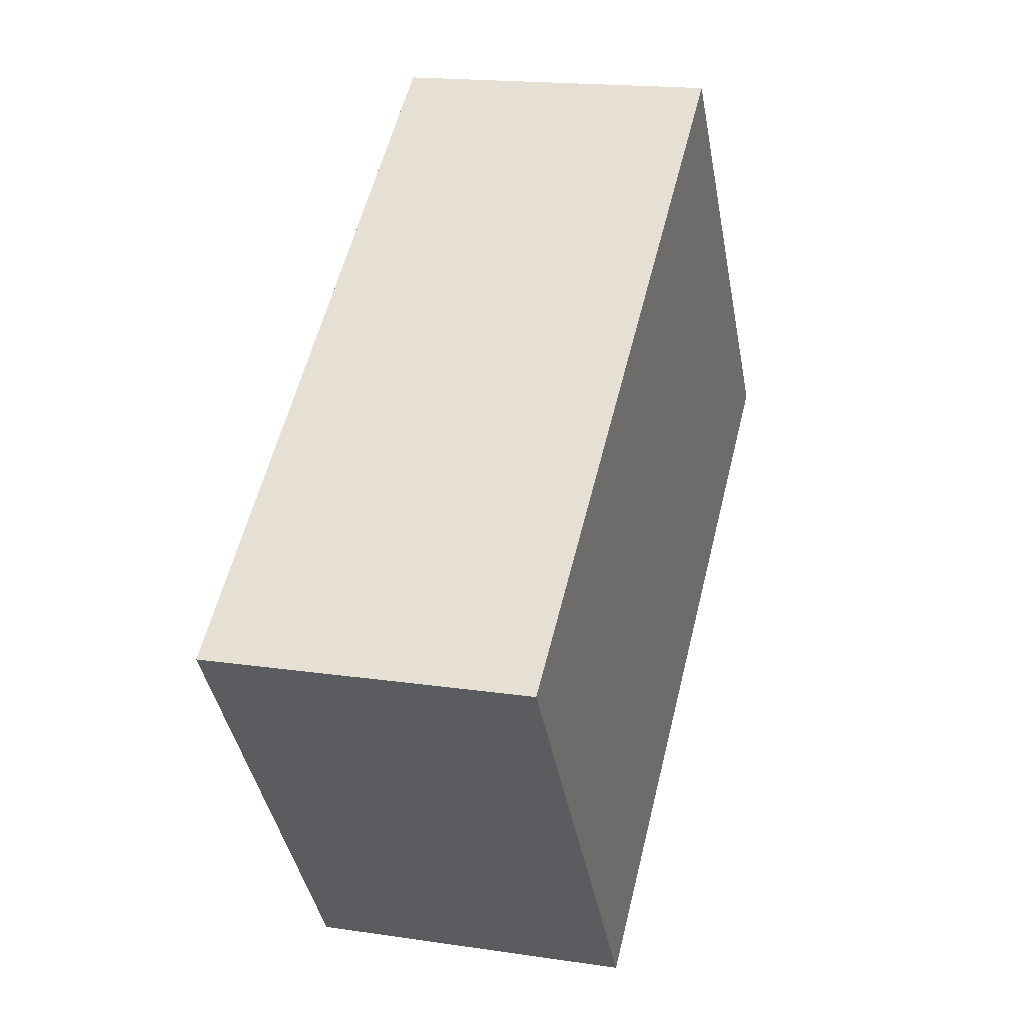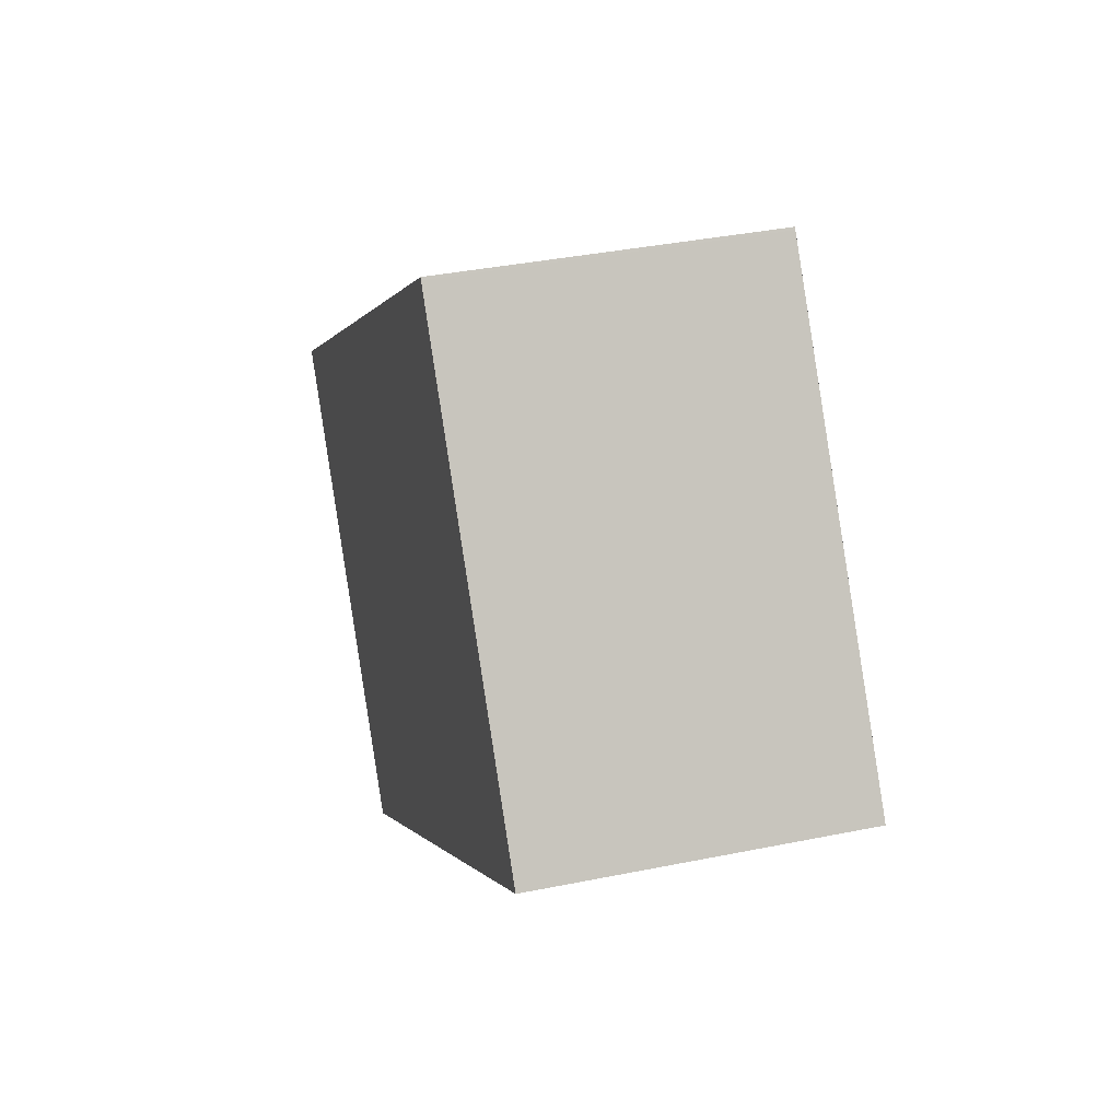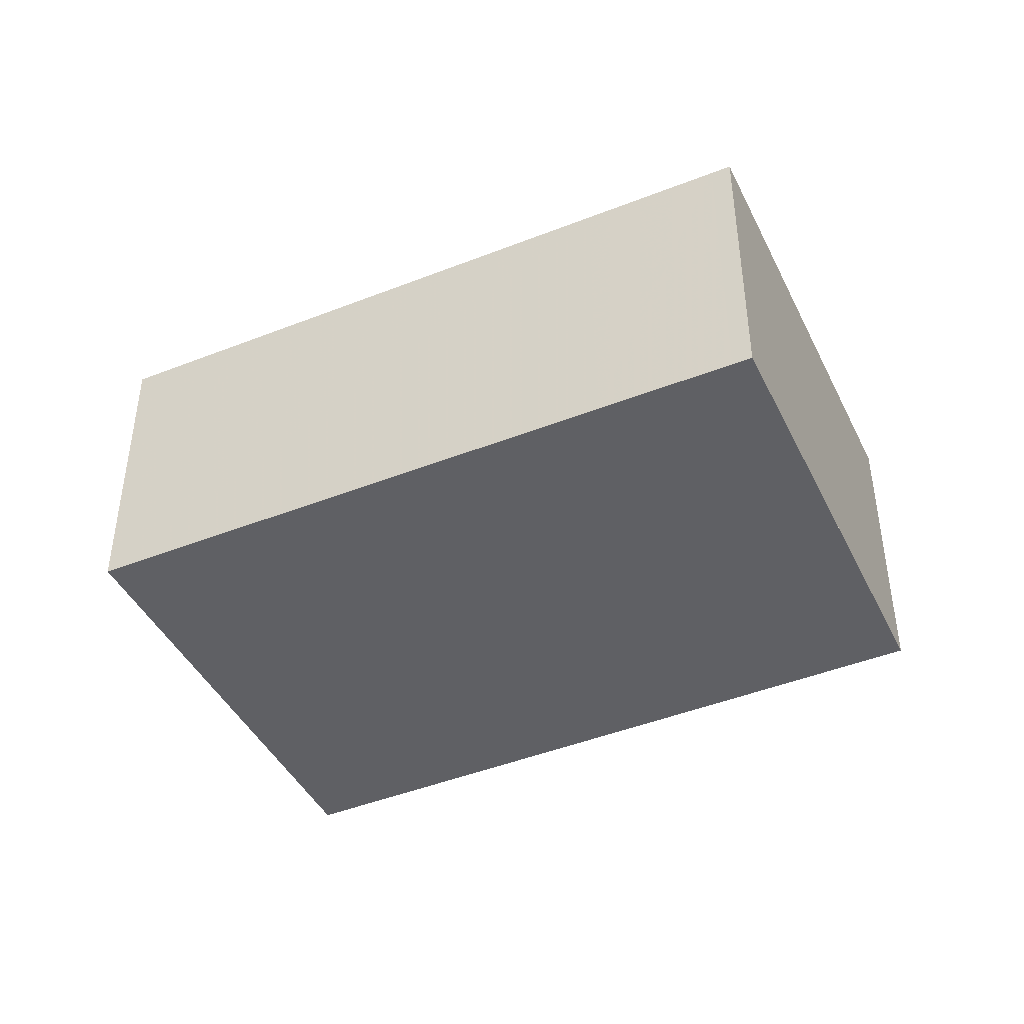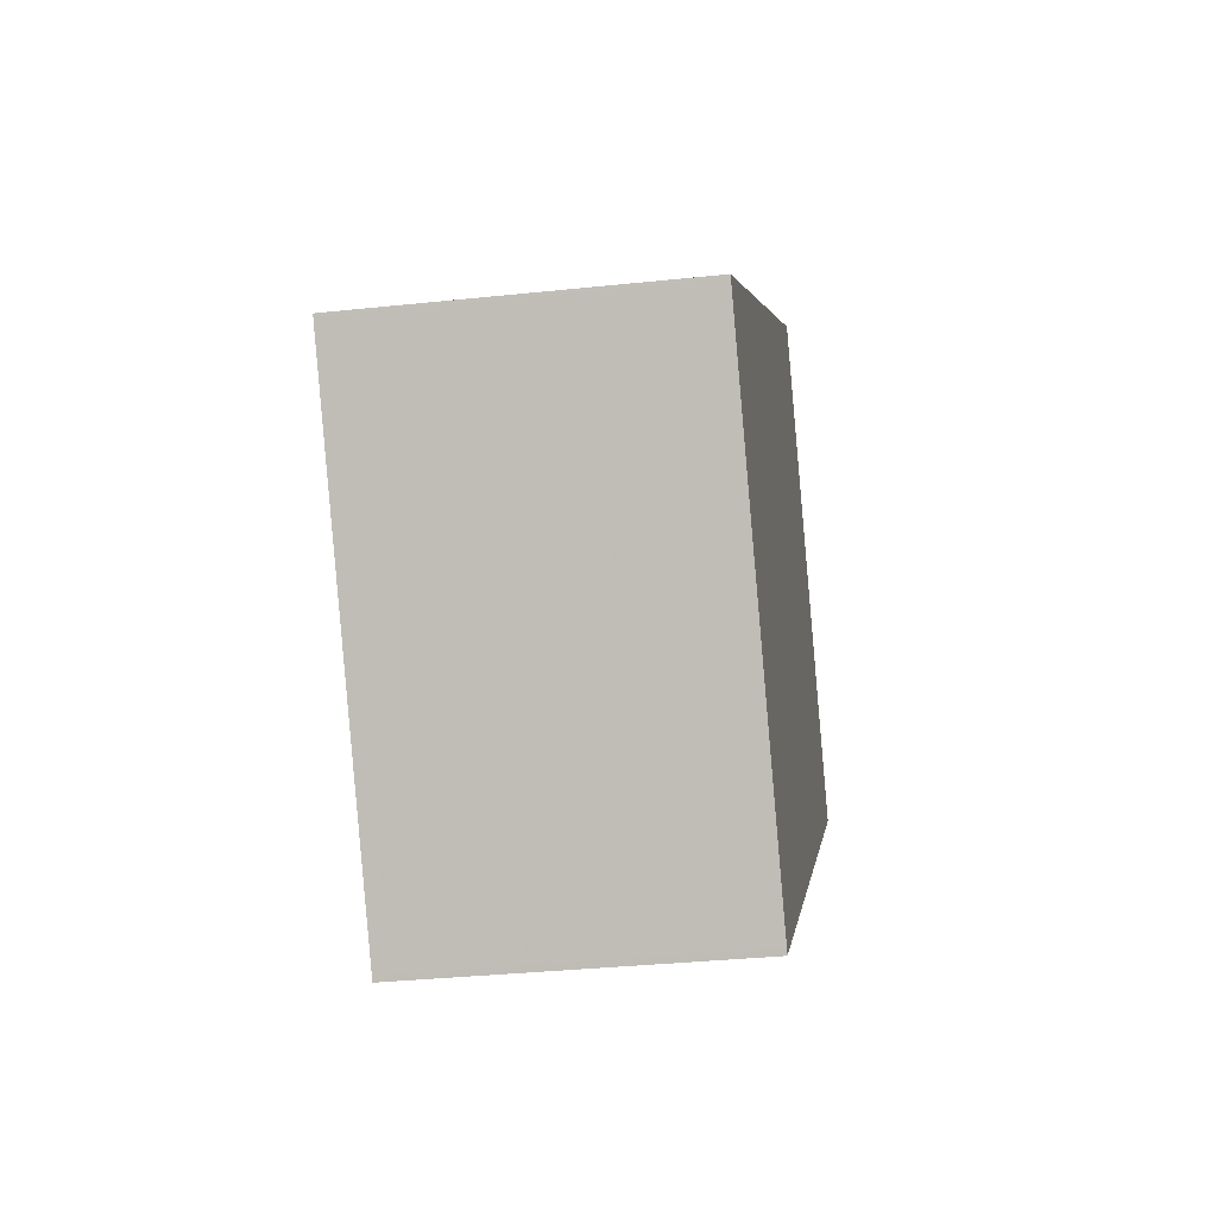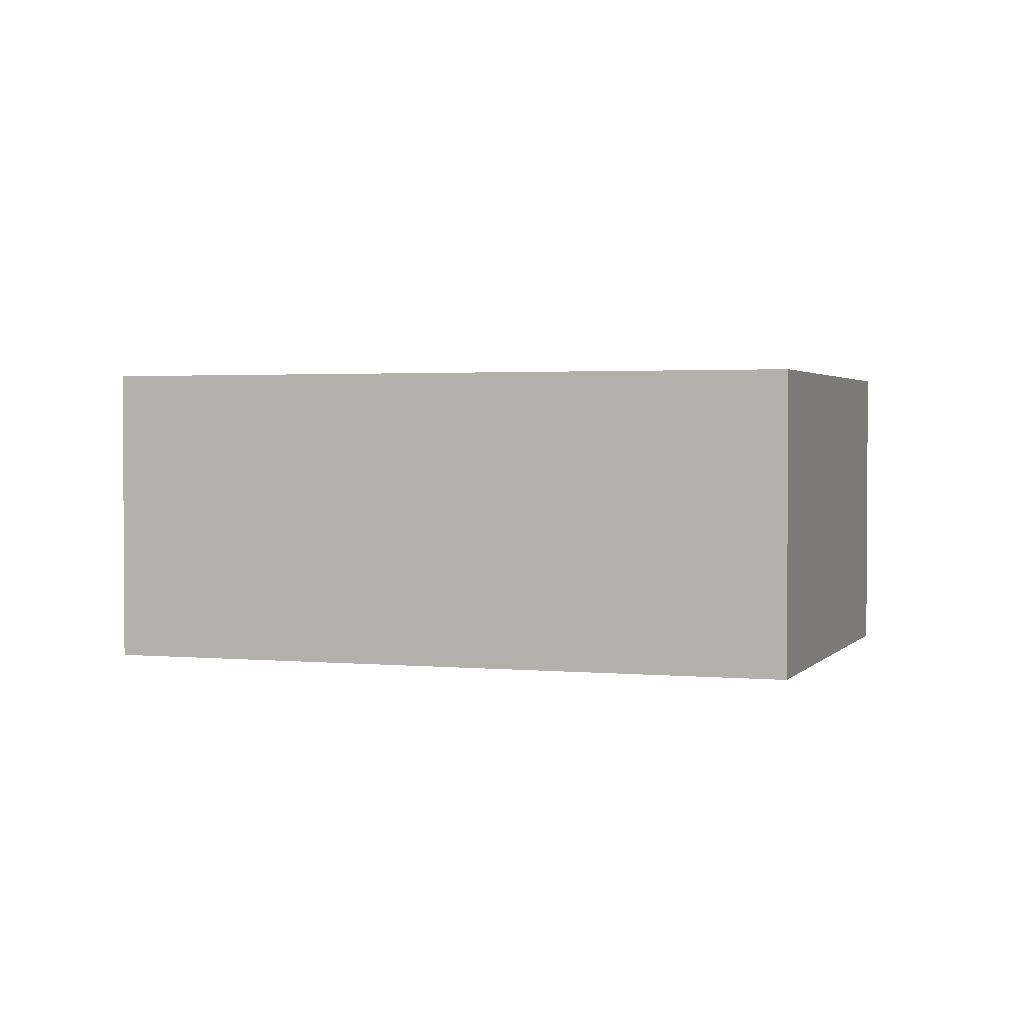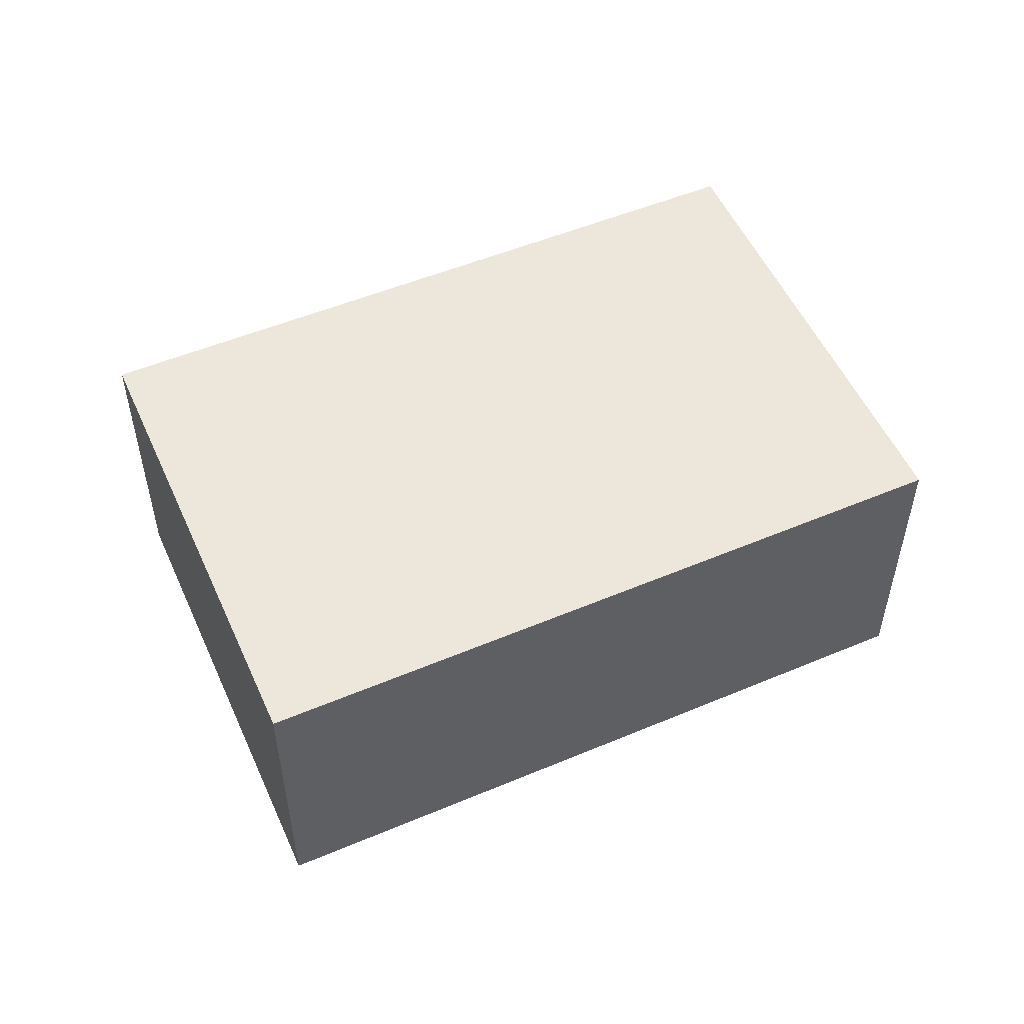
<metadata>
{"format":"obj","ext":"obj","renderer":"f3d","projection":"perspective","resolution":1024,"background":"white","views":[{"elev":17.3,"azim":-73.4,"up":"+Y"},{"elev":36.7,"azim":75.1,"up":"+Y"},{"elev":-43.9,"azim":61.1,"up":"+Z"},{"elev":-33.3,"azim":-81.7,"up":"+Y"},{"elev":2.1,"azim":55.1,"up":"+Z"},{"elev":53.6,"azim":12.1,"up":"+Z"}]}
</metadata>
<code>
v -2360 -186.8 1.247
v -2358 -185 1.248
v -2357 -186.6 1.25
v -2359 -188.4 1.248
v -2357 -186.7 1.25
v -2358 -185.1 1.248
v -2358 -185.1 1.248
v -2360 -186.8 1.247
v -2358 -185 1.248
v -2357 -187 1.249
v -2359 -188.4 1.248
v -2359 -188.4 1.248
v -2359 -188.4 1.248
v -2360 -186.8 1.247
v -2360 -186.8 1.247
v -2360 -186.8 1.247
v -2360 -186.8 1.247
v -2360 -186.8 0
v -2360 -186.8 0
v -2358 -185 1.248
v -2358 -185 1.248
v -2358 -185 0
v -2358 -185 0
v -2357 -186.7 1.25
v -2357 -186.6 1.25
v -2357 -186.6 0
v -2357 -186.7 0
v -2359 -188.4 1.248
v -2359 -188.4 1.248
v -2359 -188.4 0
v -2359 -188.4 0
v -2357 -187 1.249
v -2357 -186.7 1.25
v -2357 -186.7 0
v -2357 -187 0
v -2358 -185 1.248
v -2358 -185.1 1.248
v -2358 -185.1 0
v -2358 -185 0
v -2360 -186.8 1.247
v -2360 -186.8 1.247
v -2360 -186.8 0
v -2360 -186.8 0
v -2357 -186.6 1.25
v -2358 -185 1.248
v -2358 -185 0
v -2357 -186.6 0
v -2359 -188.4 1.248
v -2357 -187 1.249
v -2357 -187 0
v -2359 -188.4 0
v -2360 -186.8 1.247
v -2359 -188.4 1.248
v -2359 -188.4 0
v -2360 -186.8 0
v -2359 -188.4 1.248
v -2359 -188.4 1.248
v -2359 -188.4 0
v -2359 -188.4 0
v -2358 -185.1 1.248
v -2360 -186.8 1.247
v -2360 -186.8 0
v -2358 -185.1 0
v -2360 -186.8 0
v -2358 -185 0
v -2357 -186.6 0
v -2359 -188.4 0
f 7 6 2 9
f 14 8 1 15
f 12 11 8 14
f 9 3 5 7
f 13 4 11 12
f 12 10 13
f 14 7 5 10 12
f 15 6 7 14
f 17 18 19 16
f 21 22 23 20
f 25 26 27 24
f 29 30 31 28
f 33 34 35 32
f 37 38 39 36
f 41 42 43 40
f 45 46 47 44
f 49 50 51 48
f 53 54 55 52
f 57 58 59 56
f 61 62 63 60
f 65 66 67 64

</code>
